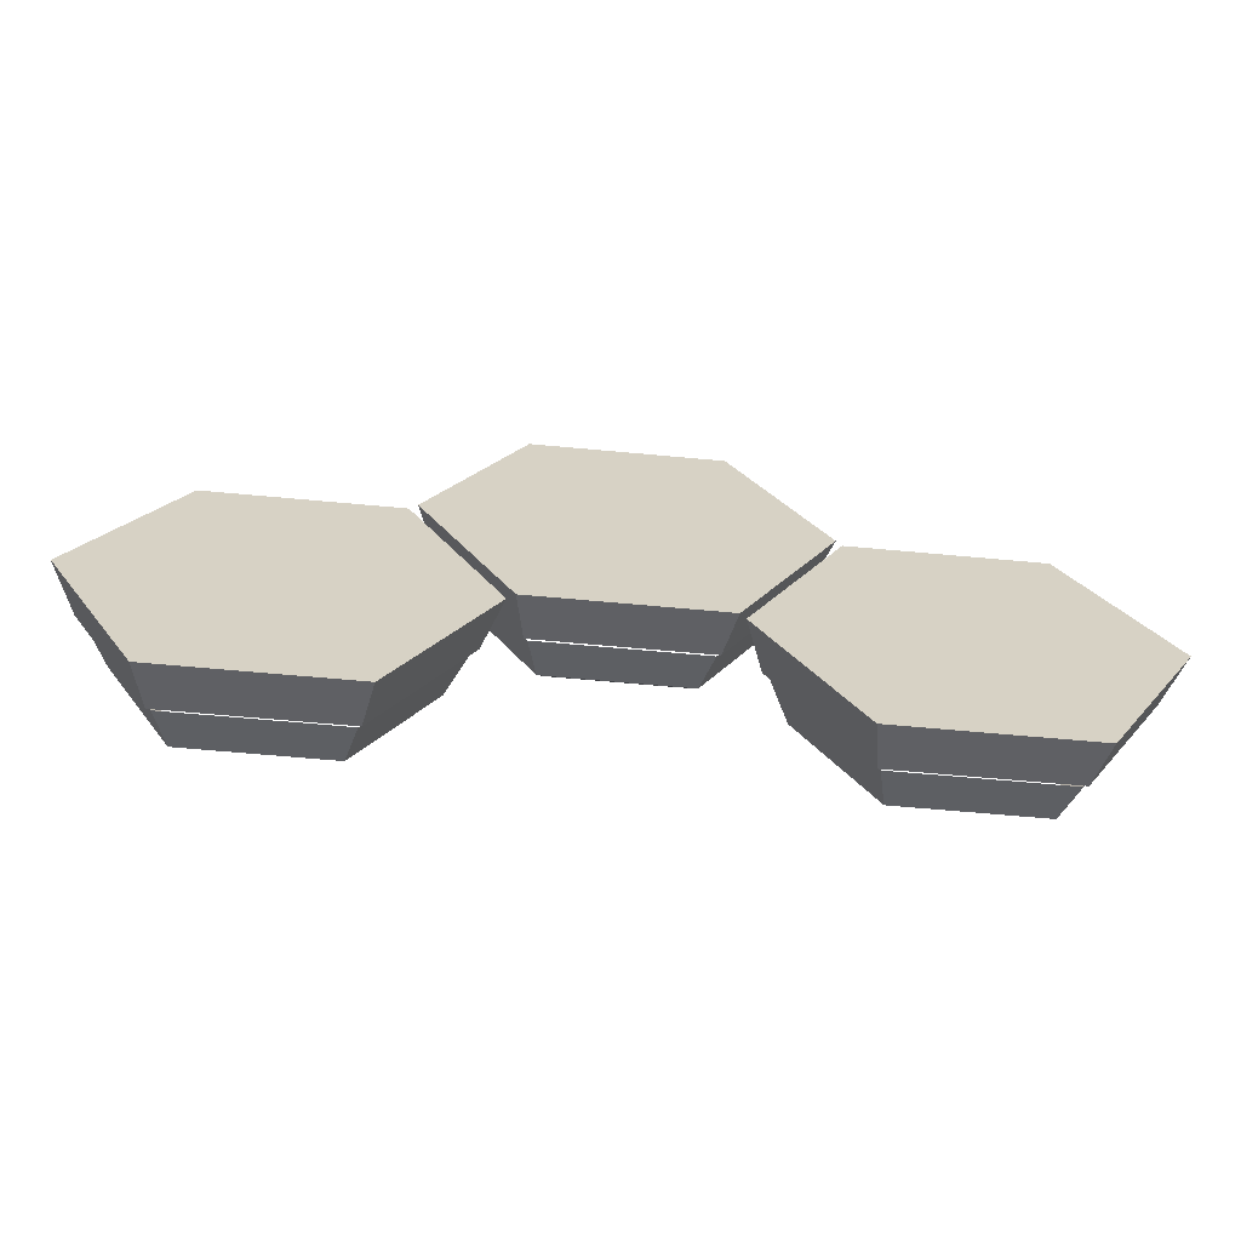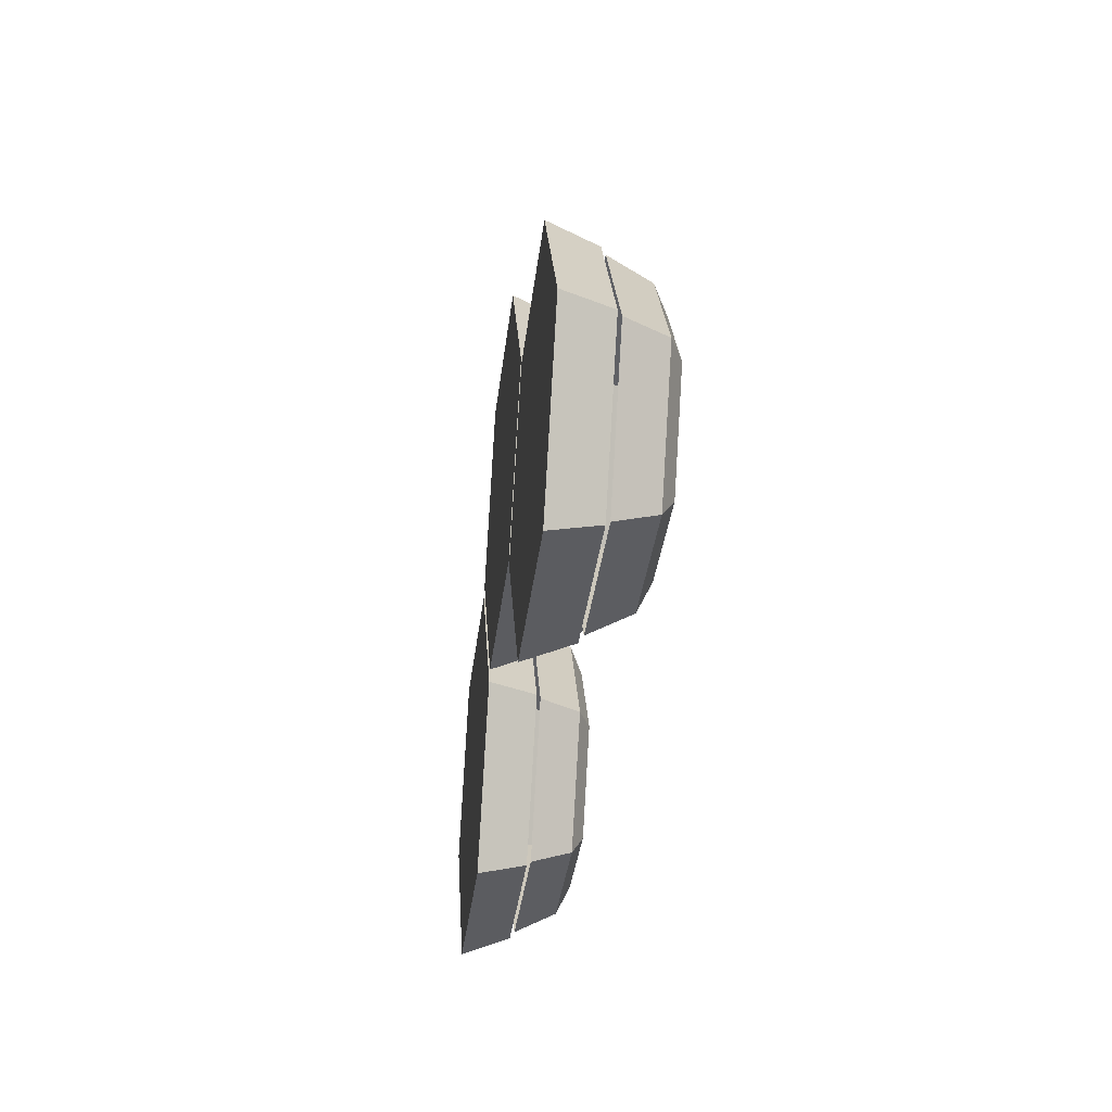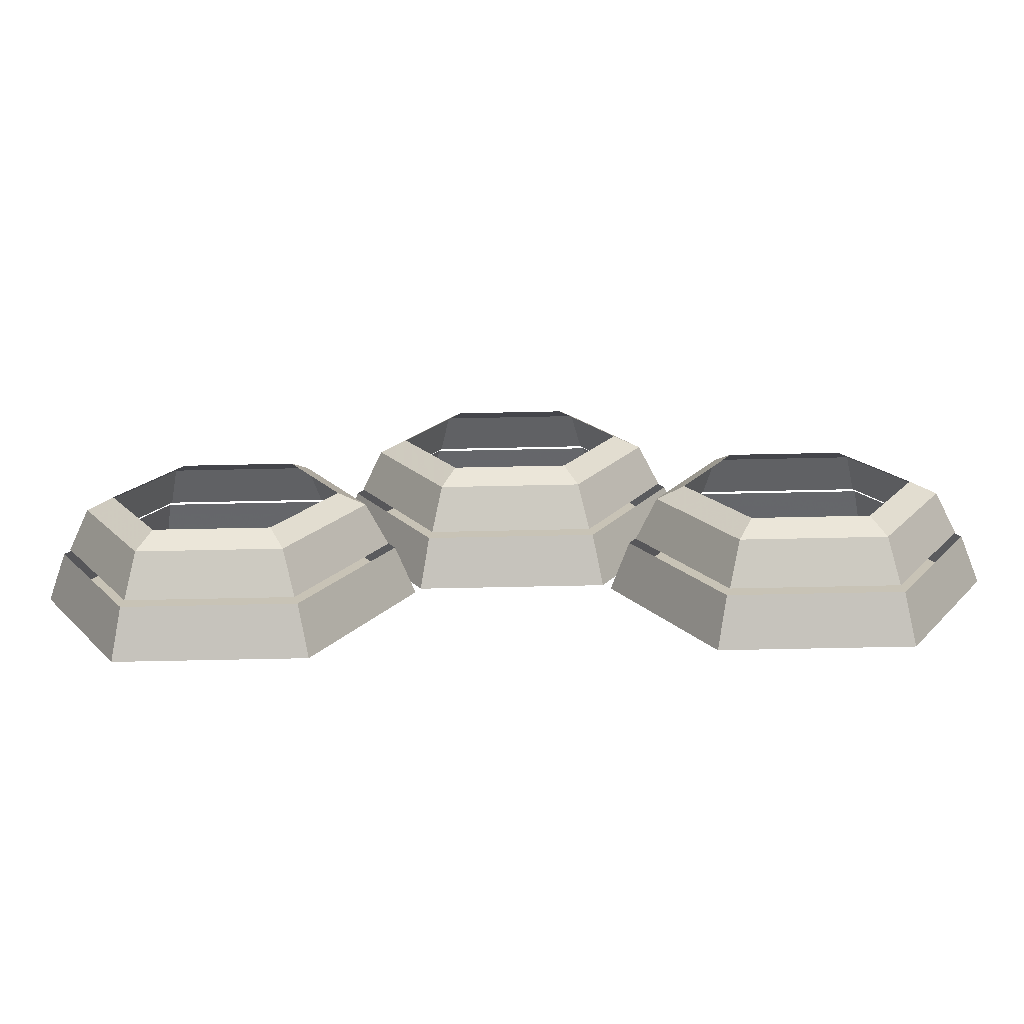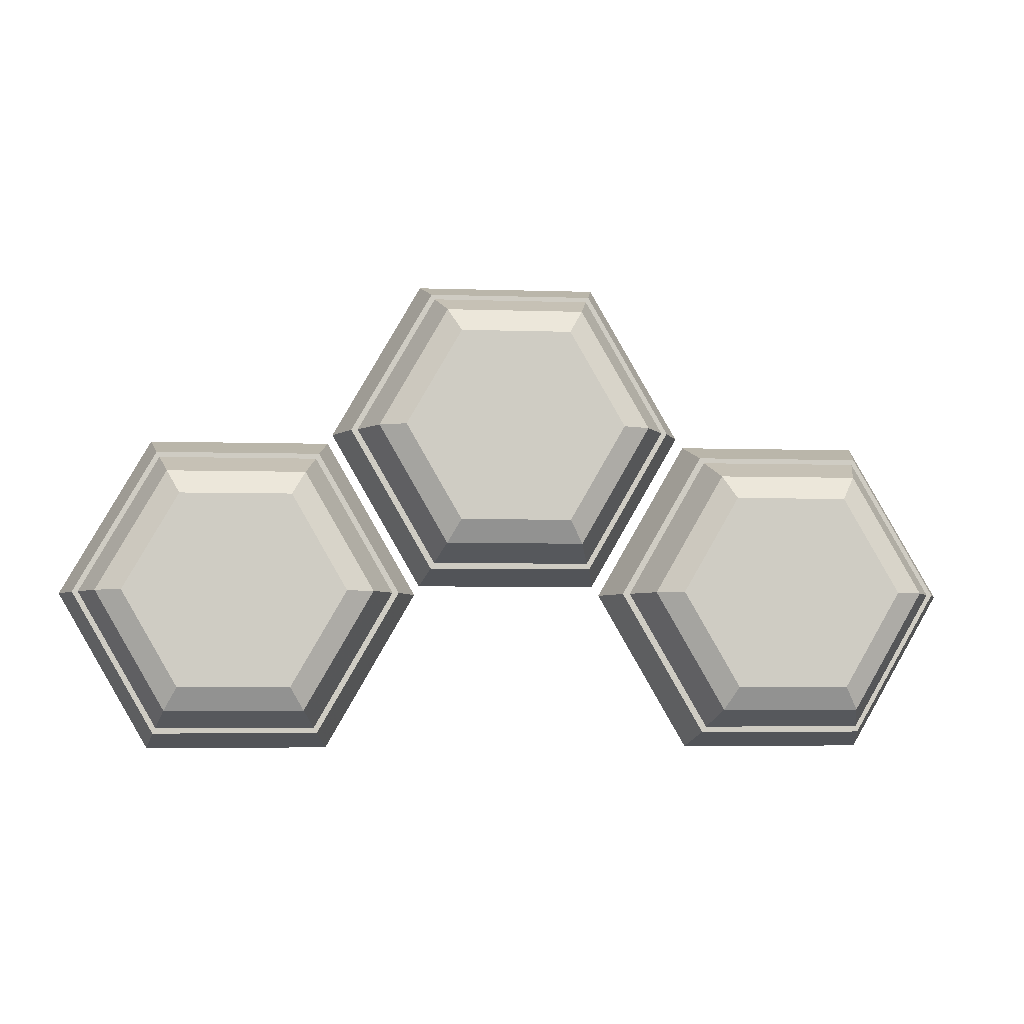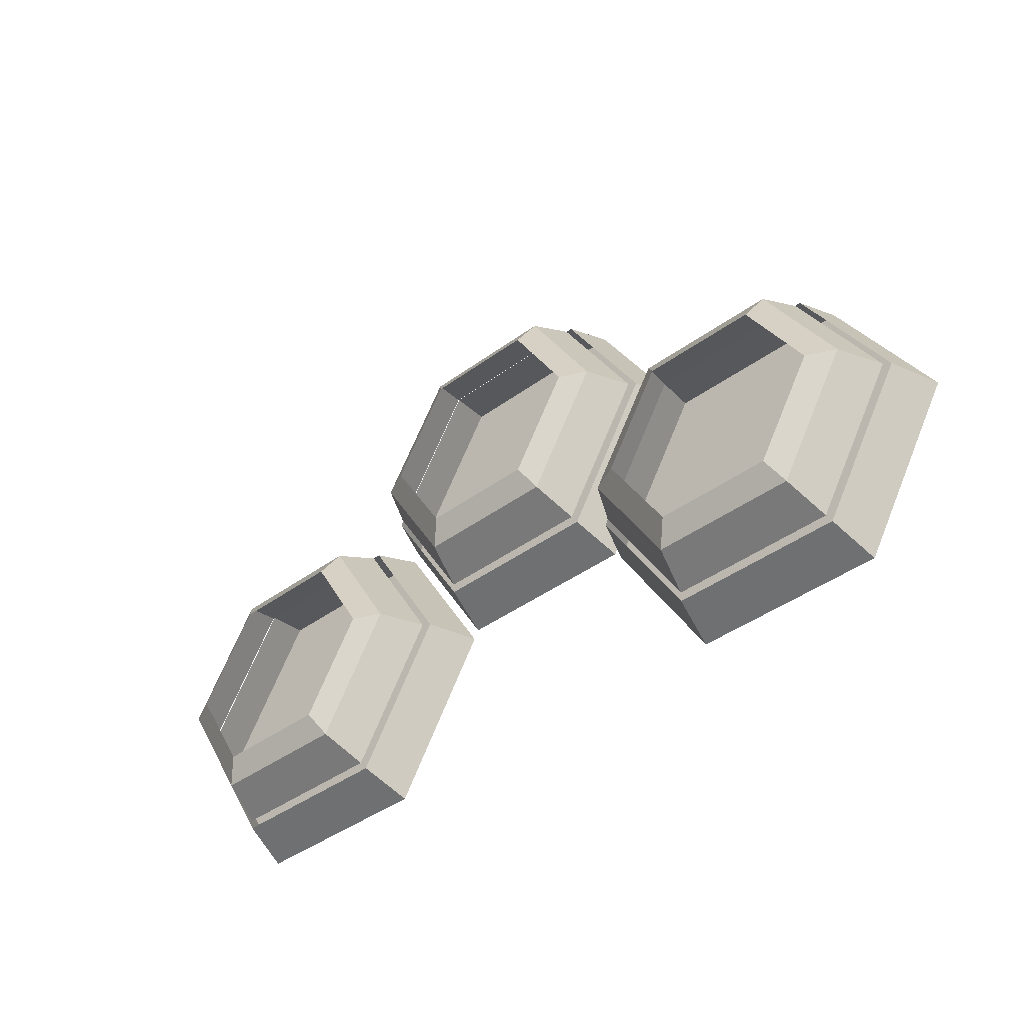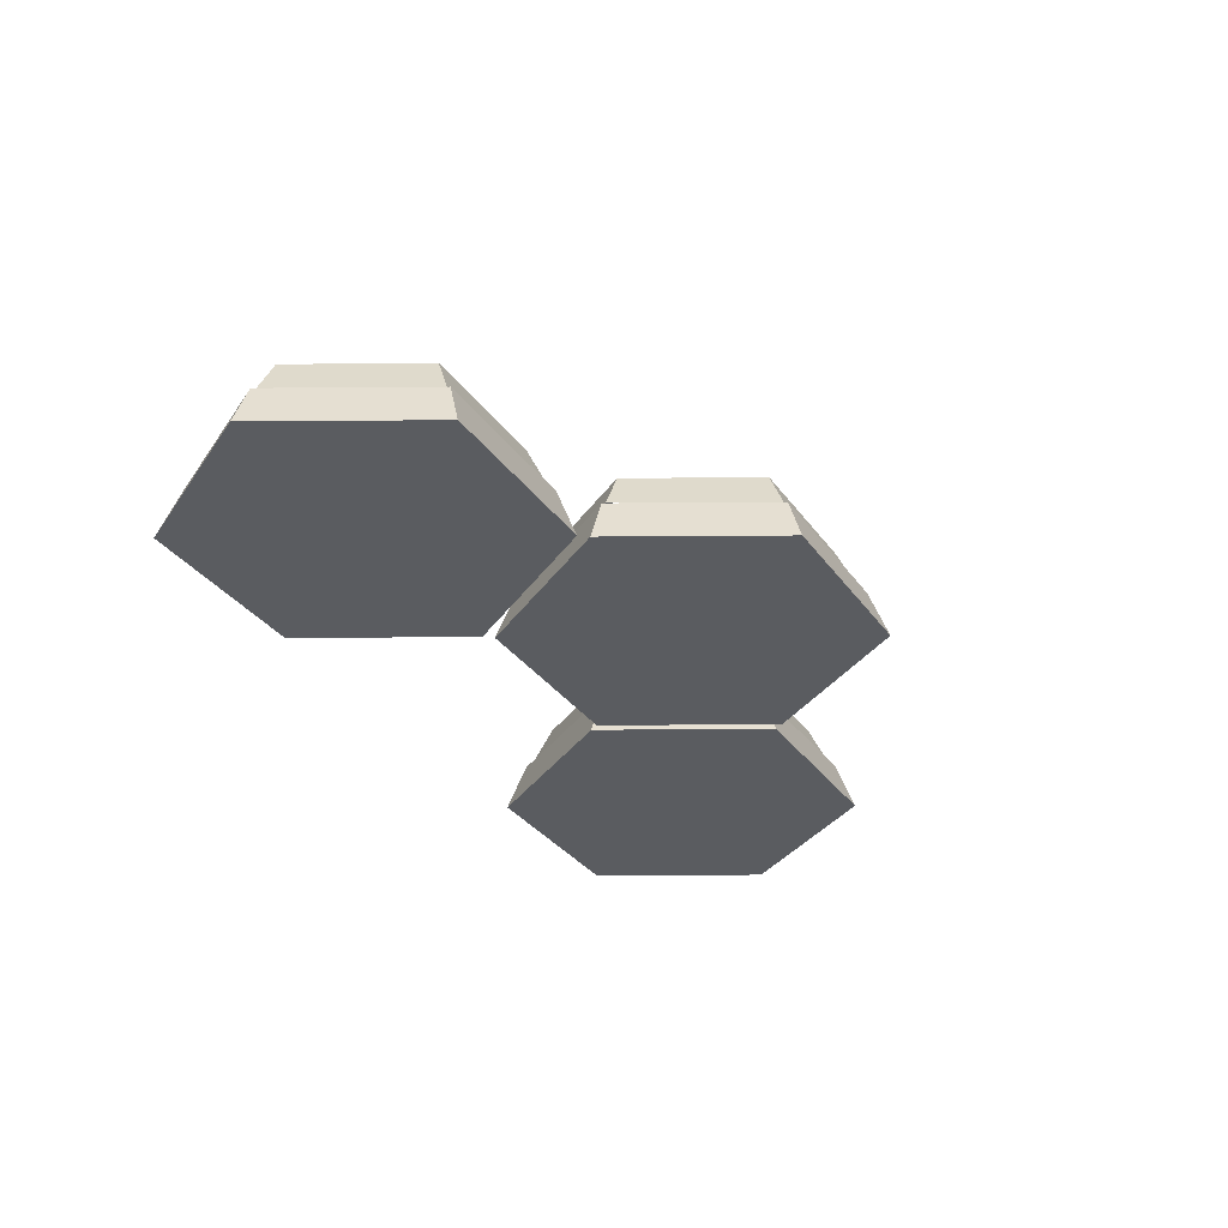
<metadata>
{"format":"obj","ext":"obj","renderer":"f3d","projection":"perspective","resolution":1024,"background":"white","views":[{"elev":-63.2,"azim":-5.4,"up":"+Z"},{"elev":-35.2,"azim":83.3,"up":"+Z"},{"elev":-70.4,"azim":-178.8,"up":"+Z"},{"elev":-4.8,"azim":173.9,"up":"+Z"},{"elev":-42.7,"azim":-139.1,"up":"+Z"},{"elev":-33.9,"azim":-59.4,"up":"+Y"}]}
</metadata>
<code>
g HURDLE_BASE
v -1.075 9.896e-08 -0.04988
v -2.075 8.405e-08 -0.04988
v -2.024 0.2632 -0.1378
v -1.126 0.2632 -0.1378
v -0.7846 0.513 7.427e-16
v -0.4096 0.513 -0.6495
v -0.3366 0.5825 -0.5231
v -0.6386 0.5825 7.765e-16
v 0.4654 9.896e-08 -0.866
v 0.9654 1.064e-07 7.717e-16
v 0.8639 0.2632 8.04e-16
v 0.4147 0.2632 -0.7781
v -1.035 7.66e-08 6.493e-16
v -0.5346 8.405e-08 0.866
v 0.4654 9.896e-08 0.866
v -1.035 7.66e-08 6.493e-16
v 0.4654 9.896e-08 0.866
v 0.9654 1.064e-07 7.717e-16
v -0.575 1.064e-07 -0.9159
v -1.075 9.896e-08 -0.04988
v -1.126 0.2632 -0.1378
v -0.6765 0.2632 -0.9159
v 0.9654 1.064e-07 7.717e-16
v 0.4654 9.896e-08 0.866
v 0.4147 0.2632 0.7781
v 0.8639 0.2632 8.04e-16
v 0.3404 0.513 0.6495
v -0.4096 0.513 0.6495
v -0.3366 0.5825 0.5231
v 0.2674 0.5825 0.5231
v -2.325 0.513 -0.9159
v -1.95 0.513 -1.565
v -1.877 0.5825 -1.439
v -2.179 0.5825 -0.9159
v 2.242 0.513 -0.9159
v 1.867 0.513 -0.2664
v 1.794 0.5825 -0.3928
v 2.096 0.5825 -0.9159
v 1.117 0.513 -0.2664
v 0.7419 0.513 -0.9159
v 0.8879 0.5825 -0.9159
v 1.19 0.5825 -0.3928
v 1.117 0.513 -1.565
v 0.7419 0.513 -0.9159
v 0.6288 0.2867 -0.9159
v 1.06 0.2867 -1.663
v -1.95 0.513 -1.565
v -2.325 0.513 -0.9159
v -2.438 0.2867 -0.9159
v -2.007 0.2867 -1.663
v -1.2 0.513 -0.2664
v -0.825 0.513 -0.9159
v -0.7118 0.2867 -0.9159
v -1.143 0.2867 -0.1684
v -0.4096 0.513 -0.6495
v 0.3404 0.513 -0.6495
v 0.2674 0.5825 -0.5231
v -0.3366 0.5825 -0.5231
v -1.2 0.513 -1.565
v -1.95 0.513 -1.565
v -2.007 0.2867 -1.663
v -1.143 0.2867 -1.663
v 0.3404 0.513 -0.6495
v -0.4096 0.513 -0.6495
v -0.4661 0.2867 -0.7475
v 0.397 0.2867 -0.7475
v 1.867 0.513 -1.565
v 1.117 0.513 -1.565
v 1.06 0.2867 -1.663
v 1.924 0.2867 -1.663
v 1.867 0.513 -0.2664
v 1.117 0.513 -0.2664
v 1.19 0.5825 -0.3928
v 1.794 0.5825 -0.3928
v -1.2 0.513 -0.2664
v -1.95 0.513 -0.2664
v -1.877 0.5825 -0.3928
v -1.273 0.5825 -0.3928
v -0.825 0.513 -0.9159
v -1.2 0.513 -0.2664
v -1.273 0.5825 -0.3928
v -0.971 0.5825 -0.9159
v -0.5346 8.405e-08 -0.866
v 0.4654 9.896e-08 -0.866
v 0.4147 0.2632 -0.7781
v -0.4838 0.2632 -0.7781
v -1.035 7.66e-08 6.493e-16
v -0.5346 8.405e-08 -0.866
v -0.4838 0.2632 -0.7781
v -0.933 0.2632 6.939e-16
v 2.492 1.064e-07 -0.9159
v 1.992 9.896e-08 -0.04988
v 1.941 0.2632 -0.1378
v 2.39 0.2632 -0.9159
v 0.9919 8.405e-08 -1.782
v 1.992 9.896e-08 -1.782
v 1.941 0.2632 -1.694
v 1.043 0.2632 -1.694
v 0.4919 7.66e-08 -0.9159
v 0.9919 8.405e-08 -1.782
v 1.043 0.2632 -1.694
v 0.5935 0.2632 -0.9159
v 0.4654 9.896e-08 0.866
v -0.5346 8.405e-08 0.866
v -0.4838 0.2632 0.7781
v 0.4147 0.2632 0.7781
v 0.7154 0.513 8.346e-16
v 0.3404 0.513 -0.6495
v 0.397 0.2867 -0.7475
v 0.8286 0.2867 8.069e-16
v 2.242 0.513 -0.9159
v 1.867 0.513 -1.565
v 1.924 0.2867 -1.663
v 2.355 0.2867 -0.9159
v 0.3404 0.513 -0.6495
v 0.7154 0.513 8.346e-16
v 0.5694 0.5825 8.505e-16
v 0.2674 0.5825 -0.5231
v -0.7846 0.513 7.427e-16
v -0.4096 0.513 0.6495
v -0.4661 0.2867 0.7475
v -0.8977 0.2867 7.011e-16
v 1.867 0.513 -0.2664
v 2.242 0.513 -0.9159
v 2.355 0.2867 -0.9159
v 1.924 0.2867 -0.1684
v 1.867 0.513 -1.565
v 2.242 0.513 -0.9159
v 2.096 0.5825 -0.9159
v 1.794 0.5825 -1.439
v -2.575 7.66e-08 -0.9159
v -2.075 8.405e-08 -1.782
v -2.024 0.2632 -1.694
v -2.473 0.2632 -0.9159
v 0.3404 0.513 0.6495
v 0.7154 0.513 8.346e-16
v 0.8286 0.2867 8.069e-16
v 0.397 0.2867 0.7475
v -2.075 8.405e-08 -1.782
v -1.075 9.896e-08 -1.782
v -1.126 0.2632 -1.694
v -2.024 0.2632 -1.694
v 0.7419 0.513 -0.9159
v 1.117 0.513 -0.2664
v 1.06 0.2867 -0.1684
v 0.6288 0.2867 -0.9159
v 0.9919 8.405e-08 -0.04988
v 0.4919 7.66e-08 -0.9159
v 0.5935 0.2632 -0.9159
v 1.043 0.2632 -0.1378
v -2.075 8.405e-08 -0.04988
v -2.575 7.66e-08 -0.9159
v -2.473 0.2632 -0.9159
v -2.024 0.2632 -0.1378
v -0.4096 0.513 0.6495
v -0.7846 0.513 7.427e-16
v -0.6386 0.5825 7.765e-16
v -0.3366 0.5825 0.5231
v -0.825 0.513 -0.9159
v -1.2 0.513 -1.565
v -1.143 0.2867 -1.663
v -0.7118 0.2867 -0.9159
v -0.4096 0.513 -0.6495
v -0.7846 0.513 7.427e-16
v -0.8977 0.2867 7.011e-16
v -0.4661 0.2867 -0.7475
v -1.2 0.513 -1.565
v -0.825 0.513 -0.9159
v -0.971 0.5825 -0.9159
v -1.273 0.5825 -1.439
v -0.5346 8.405e-08 0.866
v -1.035 7.66e-08 6.493e-16
v -0.933 0.2632 6.939e-16
v -0.4838 0.2632 0.7781
v 0.7419 0.513 -0.9159
v 1.117 0.513 -1.565
v 1.19 0.5825 -1.439
v 0.8879 0.5825 -0.9159
v -0.5346 8.405e-08 -0.866
v -1.035 7.66e-08 6.493e-16
v 0.9654 1.064e-07 7.717e-16
v 0.4654 9.896e-08 -0.866
v -1.95 0.513 -0.2664
v -1.2 0.513 -0.2664
v -1.143 0.2867 -0.1684
v -2.007 0.2867 -0.1684
v 1.117 0.513 -0.2664
v 1.867 0.513 -0.2664
v 1.924 0.2867 -0.1684
v 1.06 0.2867 -0.1684
v -1.95 0.513 -0.2664
v -2.325 0.513 -0.9159
v -2.179 0.5825 -0.9159
v -1.877 0.5825 -0.3928
v 1.992 9.896e-08 -0.04988
v 0.9919 8.405e-08 -0.04988
v 1.043 0.2632 -0.1378
v 1.941 0.2632 -0.1378
v -1.075 9.896e-08 -1.782
v -0.575 1.064e-07 -0.9159
v -0.6765 0.2632 -0.9159
v -1.126 0.2632 -1.694
v 1.992 9.896e-08 -1.782
v 2.492 1.064e-07 -0.9159
v 2.39 0.2632 -0.9159
v 1.941 0.2632 -1.694
v -1.95 0.513 -1.565
v -1.2 0.513 -1.565
v -1.273 0.5825 -1.439
v -1.877 0.5825 -1.439
v -0.4096 0.513 0.6495
v 0.3404 0.513 0.6495
v 0.397 0.2867 0.7475
v -0.4661 0.2867 0.7475
v 1.117 0.513 -1.565
v 1.867 0.513 -1.565
v 1.794 0.5825 -1.439
v 1.19 0.5825 -1.439
v -2.325 0.513 -0.9159
v -1.95 0.513 -0.2664
v -2.007 0.2867 -0.1684
v -2.438 0.2867 -0.9159
v 0.7154 0.513 8.346e-16
v 0.3404 0.513 0.6495
v 0.2674 0.5825 0.5231
v 0.5694 0.5825 8.505e-16
v 2.492 1.064e-07 -0.9159
v 0.4919 7.66e-08 -0.9159
v 0.9919 8.405e-08 -0.04988
v 1.992 9.896e-08 -0.04988
v 0.4919 7.66e-08 -0.9159
v 2.492 1.064e-07 -0.9159
v 1.992 9.896e-08 -1.782
v 0.9919 8.405e-08 -1.782
v -2.575 7.66e-08 -0.9159
v -0.575 1.064e-07 -0.9159
v -1.075 9.896e-08 -1.782
v -2.075 8.405e-08 -1.782
v -0.575 1.064e-07 -0.9159
v -2.575 7.66e-08 -0.9159
v -2.075 8.405e-08 -0.04988
v -1.075 9.896e-08 -0.04988
g HURDLE_BASE_0
f 3 2 1
f 4 3 1
f 7 6 5
f 8 7 5
f 11 10 9
f 12 11 9
f 15 14 13
f 18 17 16
f 21 20 19
f 22 21 19
f 25 24 23
f 26 25 23
f 29 28 27
f 30 29 27
f 33 32 31
f 34 33 31
f 37 36 35
f 38 37 35
f 41 40 39
f 42 41 39
f 45 44 43
f 46 45 43
f 49 48 47
f 50 49 47
f 53 52 51
f 54 53 51
f 57 56 55
f 58 57 55
f 61 60 59
f 62 61 59
f 65 64 63
f 66 65 63
f 69 68 67
f 70 69 67
f 73 72 71
f 74 73 71
f 77 76 75
f 78 77 75
f 81 80 79
f 82 81 79
f 85 84 83
f 86 85 83
f 89 88 87
f 90 89 87
f 93 92 91
f 94 93 91
f 97 96 95
f 98 97 95
f 101 100 99
f 102 101 99
f 105 104 103
f 106 105 103
f 109 108 107
f 110 109 107
f 113 112 111
f 114 113 111
f 117 116 115
f 118 117 115
f 121 120 119
f 122 121 119
f 125 124 123
f 126 125 123
f 129 128 127
f 130 129 127
f 133 132 131
f 134 133 131
f 137 136 135
f 138 137 135
f 141 140 139
f 142 141 139
f 145 144 143
f 146 145 143
f 149 148 147
f 150 149 147
f 153 152 151
f 154 153 151
f 157 156 155
f 158 157 155
f 161 160 159
f 162 161 159
f 165 164 163
f 166 165 163
f 169 168 167
f 170 169 167
f 173 172 171
f 174 173 171
f 177 176 175
f 178 177 175
f 181 180 179
f 182 181 179
f 185 184 183
f 186 185 183
f 189 188 187
f 190 189 187
f 193 192 191
f 194 193 191
f 197 196 195
f 198 197 195
f 201 200 199
f 202 201 199
f 205 204 203
f 206 205 203
f 209 208 207
f 210 209 207
f 213 212 211
f 214 213 211
f 217 216 215
f 218 217 215
f 221 220 219
f 222 221 219
f 225 224 223
f 226 225 223
f 229 228 227
f 230 229 227
f 233 232 231
f 234 233 231
f 237 236 235
f 238 237 235
f 241 240 239
f 242 241 239

</code>
